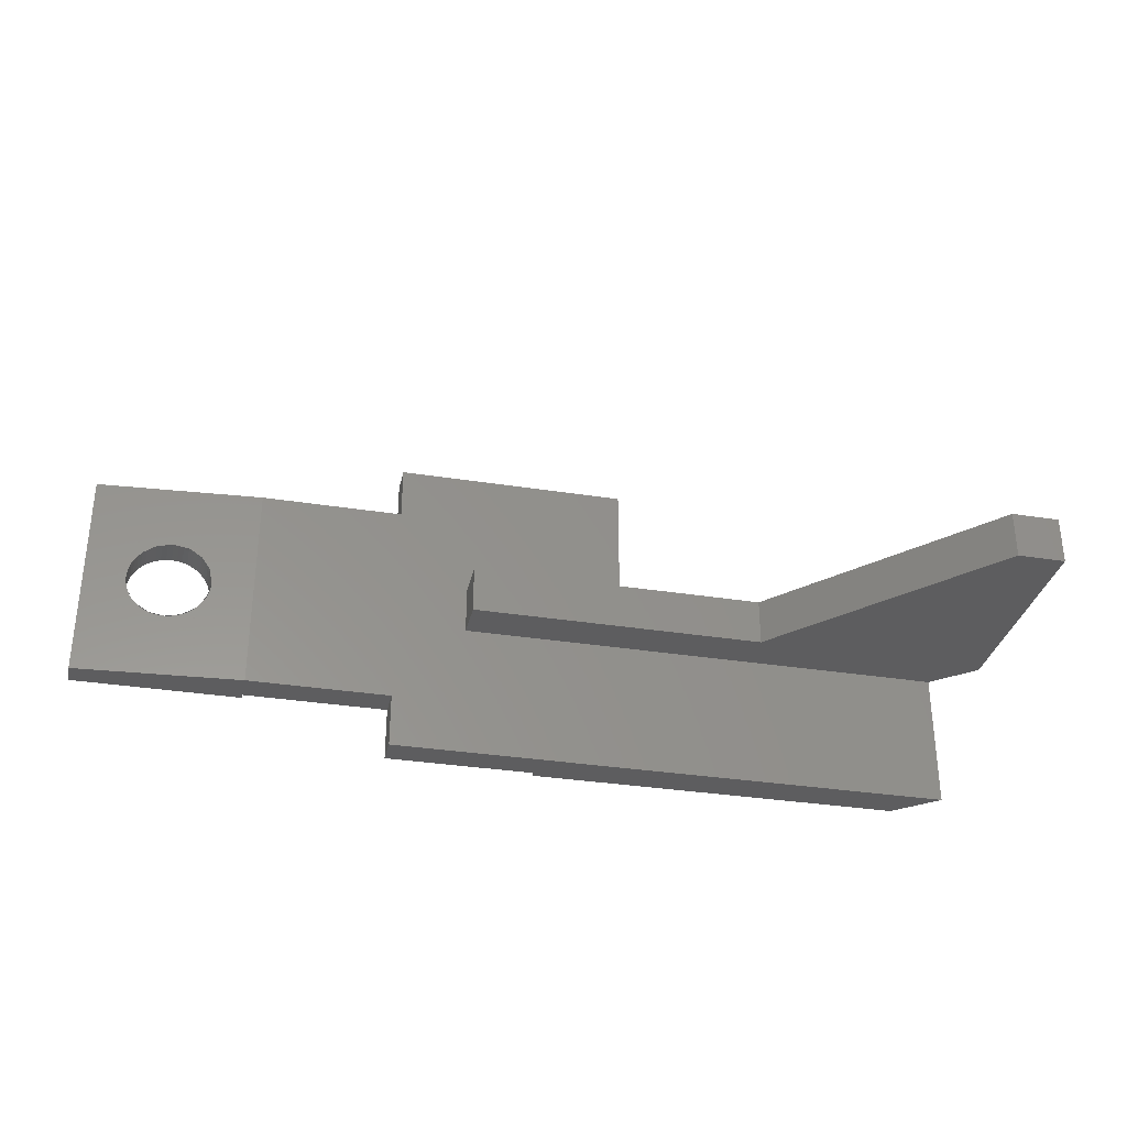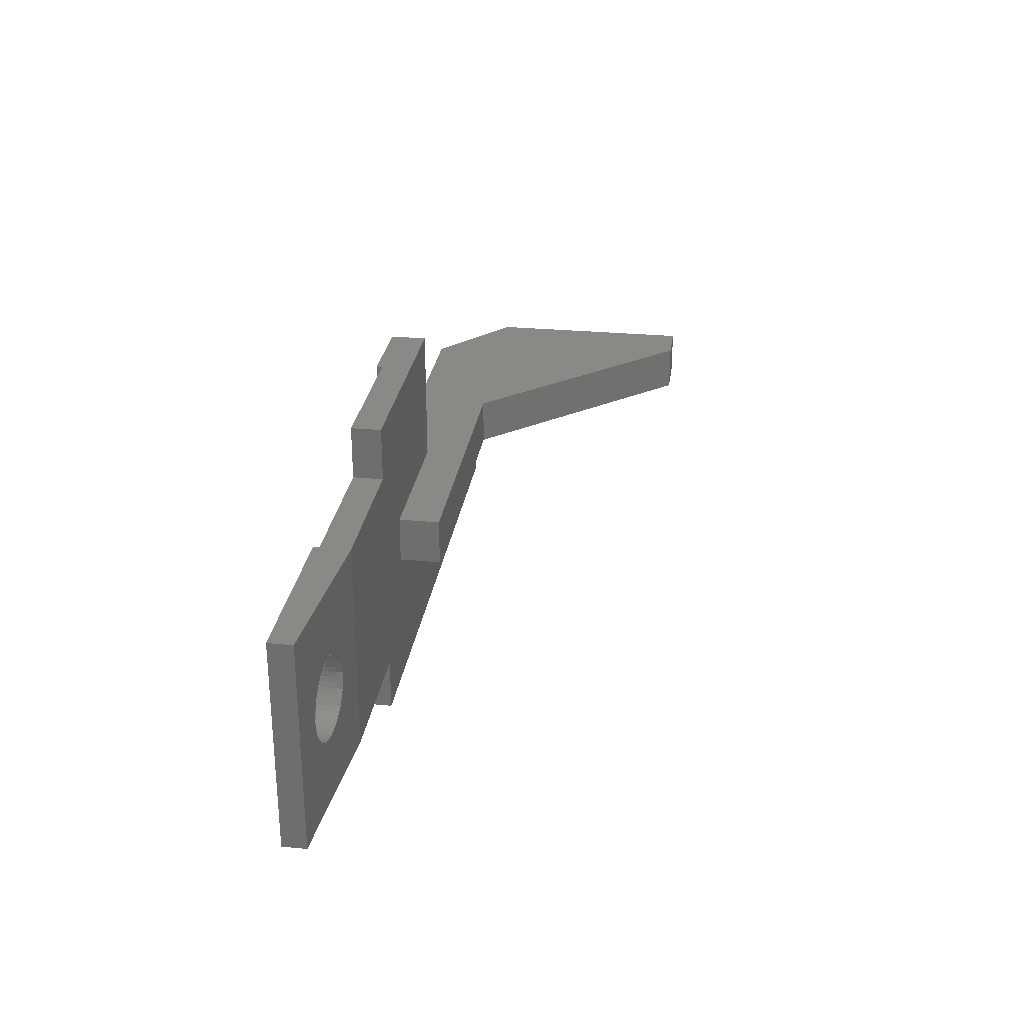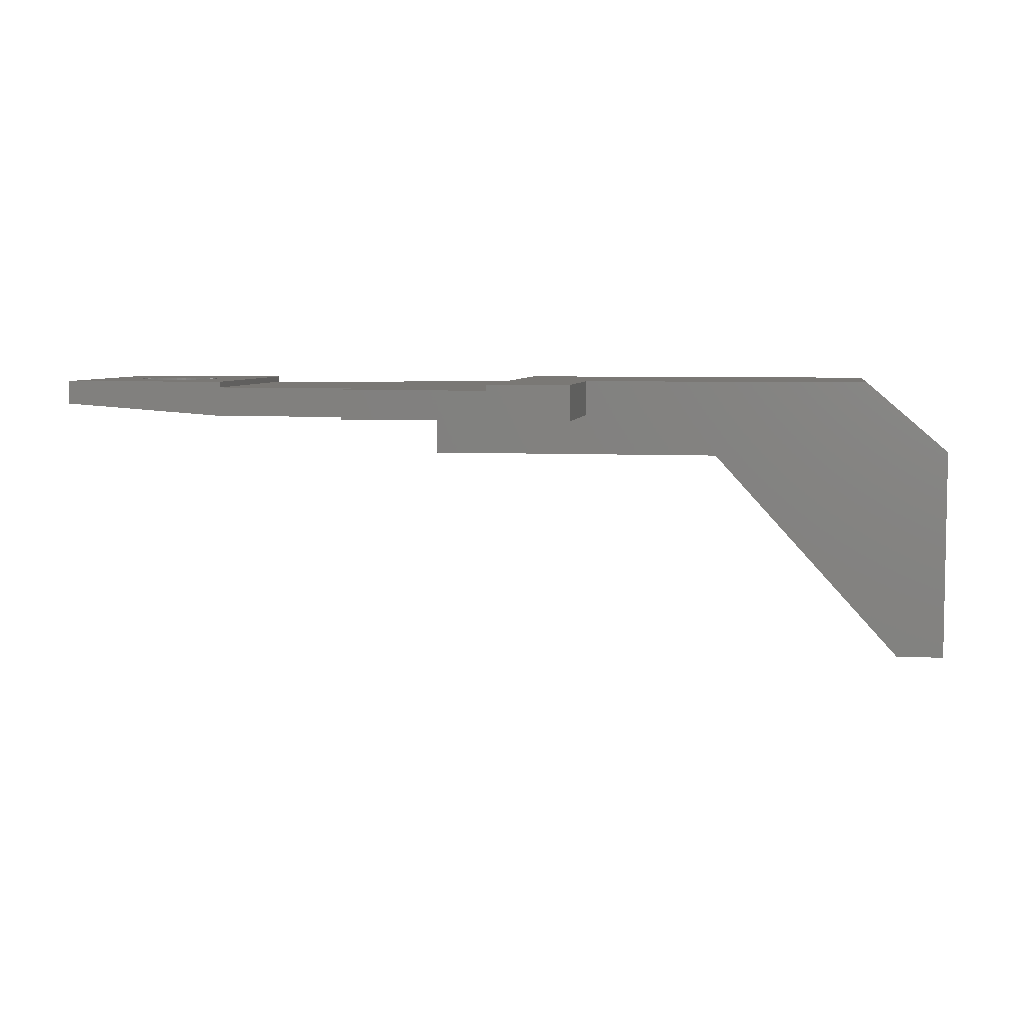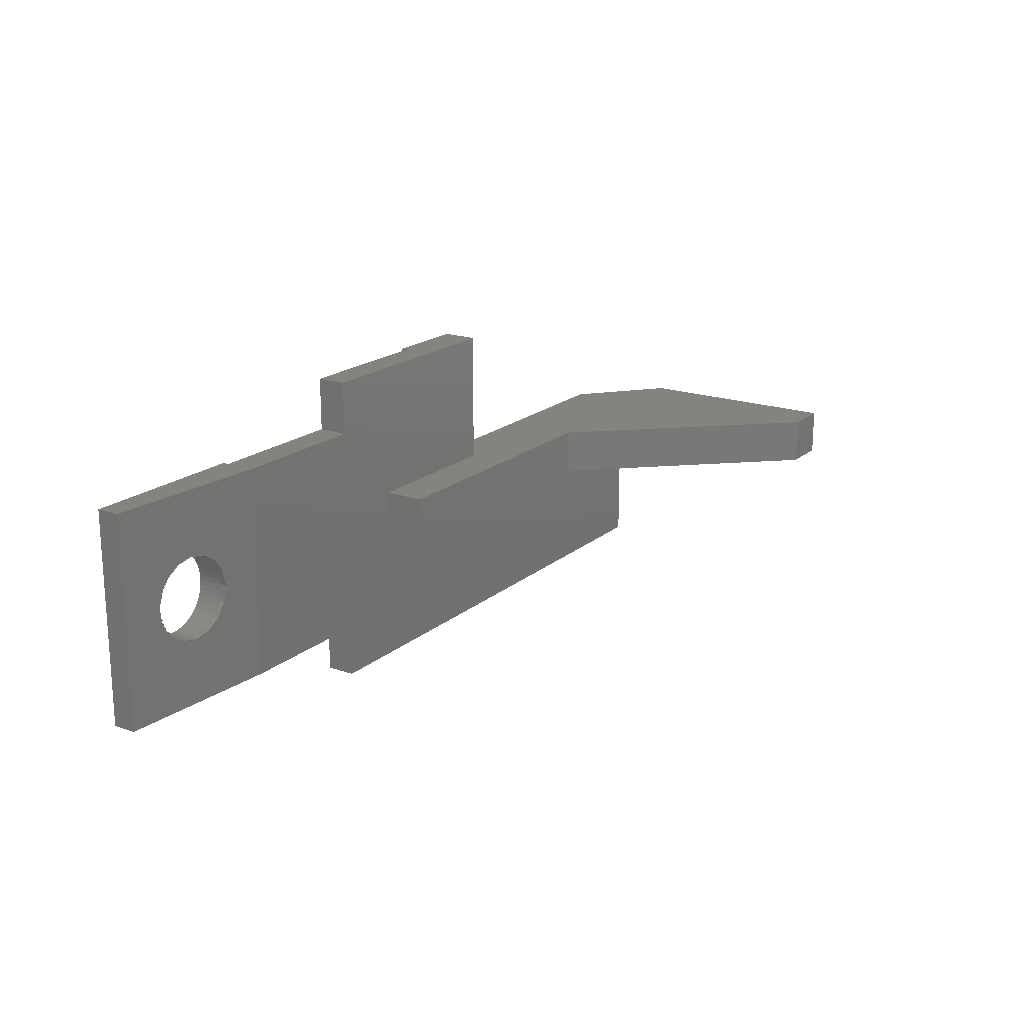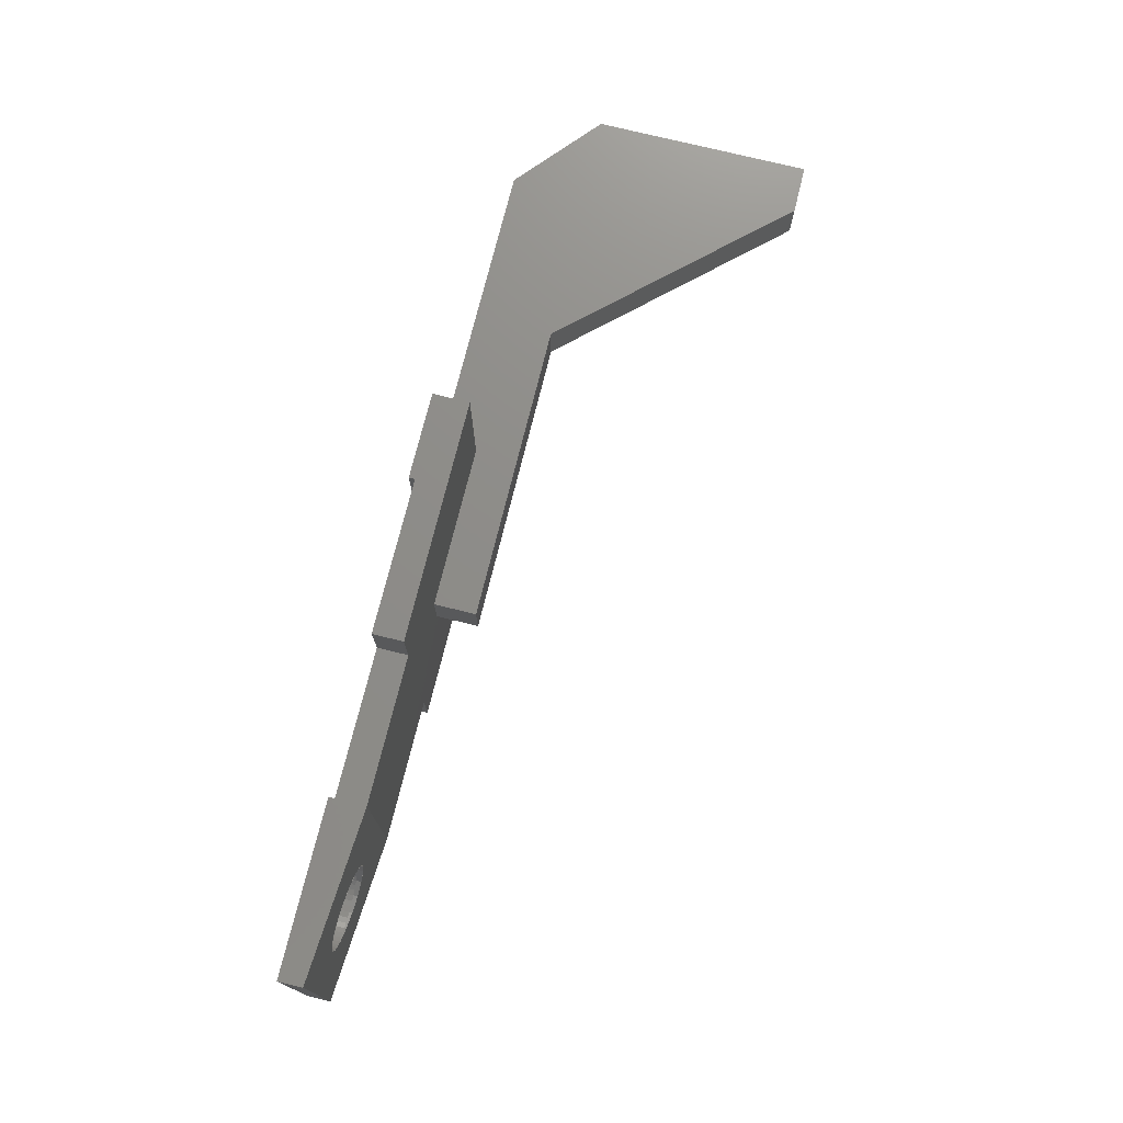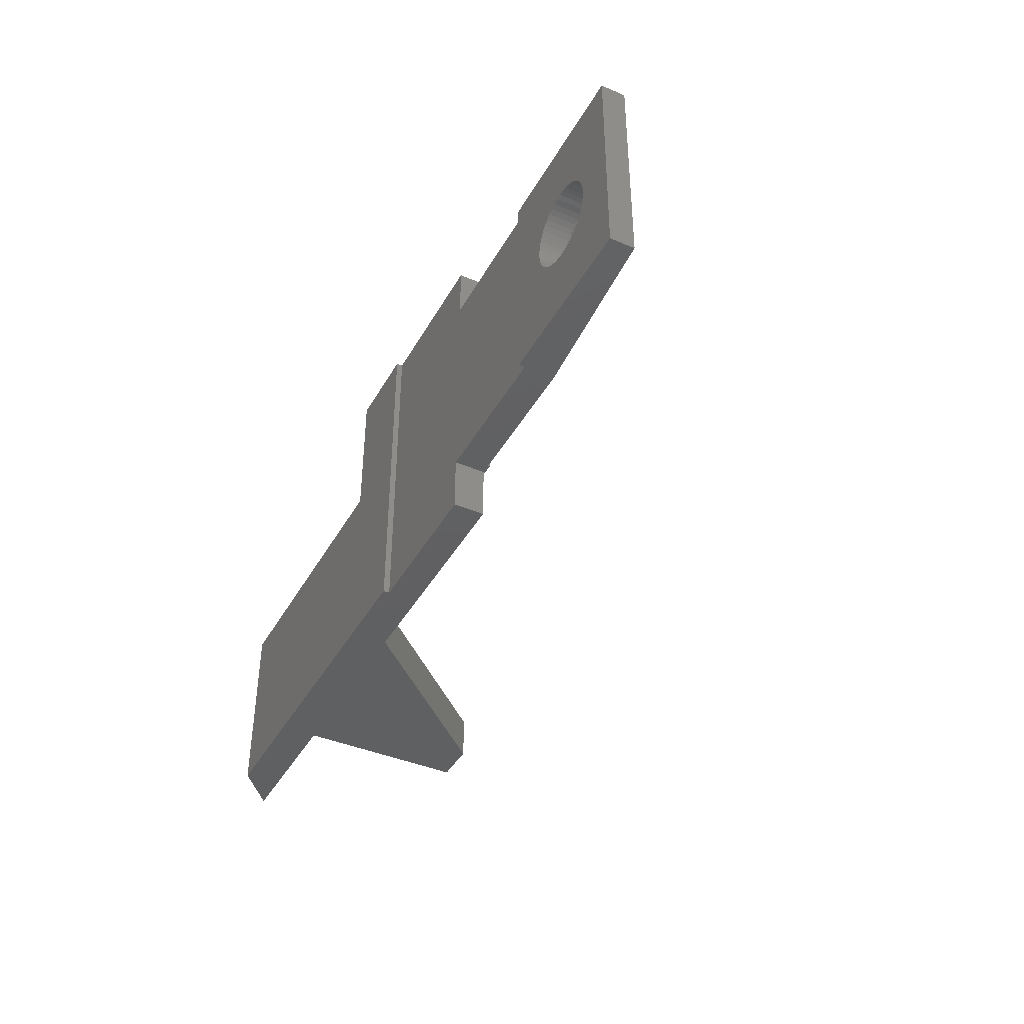
<metadata>
{"format":"stl","ext":"stl","renderer":"f3d","projection":"perspective","resolution":1024,"background":"white","views":[{"elev":-32.7,"azim":-12.4,"up":"+Z"},{"elev":28.1,"azim":-81.9,"up":"+Z"},{"elev":5.8,"azim":9.1,"up":"+Y"},{"elev":19.0,"azim":-56.6,"up":"+Z"},{"elev":74.4,"azim":-76.1,"up":"+Z"},{"elev":-41.1,"azim":-117.2,"up":"+Z"}]}
</metadata>
<code>
# stl→obj: 198 verts, 308 faces
v -6.212 0.1009 0.1827
v -6.2 0.1 0
v -6.2 0.1 1.4
v -6.248 0.1034 0.3623
v -6.306 0.1076 0.5358
v -6.388 0.1134 0.7
v -6.489 0.1207 0.8523
v -6.61 0.1293 0.9899
v -6.748 0.1391 1.111
v -6.9 0.15 1.212
v -7.064 0.1617 1.294
v -7.238 0.1741 1.352
v -7.417 0.187 1.388
v -7.6 0.2 1.4
v -7.783 0.2131 1.388
v -9 0.3 1.4
v -7.962 0.2259 1.352
v -8.136 0.2383 1.294
v -8.3 0.25 1.212
v -8.452 0.2609 1.111
v -8.59 0.2707 0.9899
v -8.711 0.2793 0.8523
v -8.812 0.2866 0.7
v -8.893 0.2924 0.5358
v -8.952 0.2966 0.3623
v -8.988 0.2991 0.1827
v -9 0.3 0
v -8.988 0.2991 -0.1827
v -9 0.3 -1.4
v -8.952 0.2966 -0.3623
v -8.893 0.2924 -0.5358
v -8.812 0.2866 -0.7
v -8.711 0.2793 -0.8523
v -8.59 0.2707 -0.9899
v -8.452 0.2609 -1.111
v -8.3 0.25 -1.212
v -8.136 0.2383 -1.294
v -7.962 0.2259 -1.352
v -7.783 0.2131 -1.388
v -7.6 0.2 -1.4
v -7.417 0.187 -1.388
v -6.2 0.1 -1.4
v -7.238 0.1741 -1.352
v -7.064 0.1617 -1.294
v -6.9 0.15 -1.212
v -6.748 0.1391 -1.111
v -6.61 0.1293 -0.9899
v -6.489 0.1207 -0.8523
v -6.388 0.1134 -0.7
v -6.306 0.1076 -0.5358
v -6.248 0.1034 -0.3623
v -6.212 0.1009 -0.1827
v -6.212 1.2 0.1827
v -6.2 1.2 1.4
v -6.2 1.2 0
v -6.248 1.2 0.3623
v -6.306 1.2 0.5358
v -6.388 1.2 0.7
v -6.489 1.2 0.8523
v -6.61 1.2 0.9899
v -6.748 1.2 1.111
v -6.9 1.2 1.212
v -7.064 1.2 1.294
v -7.238 1.2 1.352
v -7.417 1.2 1.388
v -7.6 1.2 1.4
v -7.783 1.2 1.388
v -9 1.2 1.4
v -7.962 1.2 1.352
v -8.136 1.2 1.294
v -8.3 1.2 1.212
v -8.452 1.2 1.111
v -8.59 1.2 0.9899
v -8.711 1.2 0.8523
v -8.812 1.2 0.7
v -8.893 1.2 0.5358
v -8.952 1.2 0.3623
v -8.988 1.2 0.1827
v -9 1.2 0
v -8.988 1.2 -0.1827
v -9 1.2 -1.4
v -8.952 1.2 -0.3623
v -8.893 1.2 -0.5358
v -8.812 1.2 -0.7
v -8.711 1.2 -0.8523
v -8.59 1.2 -0.9899
v -8.452 1.2 -1.111
v -8.3 1.2 -1.212
v -8.136 1.2 -1.294
v -7.962 1.2 -1.352
v -7.783 1.2 -1.388
v -7.6 1.2 -1.4
v -7.417 1.2 -1.388
v -6.2 1.2 -1.4
v -7.238 1.2 -1.352
v -7.064 1.2 -1.294
v -6.9 1.2 -1.212
v -6.748 1.2 -1.111
v -6.61 1.2 -0.9899
v -6.489 1.2 -0.8523
v -6.388 1.2 -0.7
v -6.306 1.2 -0.5358
v -6.248 1.2 -0.3623
v -6.212 1.2 -0.1827
v -8.893 0.3 -0.5358
v -8.59 0.3 -0.9899
v -8.136 0.3 -1.294
v -7.6 0.3 -1.4
v -7.064 0.3 -1.294
v -6.61 0.3 -0.9899
v -6.306 0.3 -0.5358
v -6.2 0.3 0
v -8.893 0.3 0.5358
v -8.59 0.3 0.9899
v -8.136 0.3 1.294
v -7.6 0.3 1.4
v -7.064 0.3 1.294
v -6.61 0.3 0.9899
v -6.306 0.3 0.5358
v -6.212 0.3 0.1827
v -6.248 0.3 0.3623
v -6.388 0.3 0.7
v -6.489 0.3 0.8523
v -6.748 0.3 1.111
v -6.9 0.3 1.212
v -7.238 0.3 1.352
v -7.417 0.3 1.388
v -7.783 0.3 1.388
v -7.962 0.3 1.352
v -8.3 0.3 1.212
v -8.452 0.3 1.111
v -8.711 0.3 0.8523
v -8.812 0.3 0.7
v -8.952 0.3 0.3623
v -8.988 0.3 0.1827
v -8.988 0.3 -0.1827
v -8.952 0.3 -0.3623
v -8.812 0.3 -0.7
v -8.711 0.3 -0.8523
v -8.452 0.3 -1.111
v -8.3 0.3 -1.212
v -7.962 0.3 -1.352
v -7.783 0.3 -1.388
v -7.417 0.3 -1.388
v -7.238 0.3 -1.352
v -6.9 0.3 -1.212
v -6.748 0.3 -1.111
v -6.489 0.3 -0.8523
v -6.388 0.3 -0.7
v -6.248 0.3 -0.3623
v -6.212 0.3 -0.1827
v 7.8 0 0.8
v 7.8 1.2 0.8
v 12.4 -1.4 0.8
v 20.4 -1.2 -0.8
v 19 0 -0.8
v 12.4 -1.4 -0.8
v -4.8 0 -3.6
v -10.4 0.4 -3.6
v -4.8 0 3.6
v -10.4 0.4 3.6
v -4.8 1 3.6
v -4.8 1.2 3.6
v -4.8 1.2 -3.6
v -4.8 1 -3.6
v -10.4 1.2 -3.6
v -10.4 1.2 3.6
v 0 0 -5.4
v 0 0 -0.8
v 19 0 -5.4
v 0 1 -5.4
v 0 1 -3.6
v 0 0 -3.6
v 0 0 3.6
v 0 0 5.4
v 0 1 3.6
v 0 1 5.4
v 7.8 0 5.4
v 0 0 0.8
v 5 0 -5.4
v 5 1 -5.4
v 5 1 5.4
v 5 0 5.4
v 5 1.2 -5.4
v 5 1.2 5.4
v 17.6 1.2 -5.4
v 7.8 1.2 5.4
v 17.6 1.2 0.8
v 17.6 1.2 -0.8
v 20.4 -1.2 0.8
v 18.8 -8.4 -0.8
v 18.8 -8.4 0.8
v 20.4 -8.4 0.8
v 20.4 -8.4 -0.8
v 2.4 -1.4 -0.8
v 2.4 0 -0.8
v 2.4 -1.4 0.8
v 2.4 0 0.8
f 1 2 3
f 4 1 3
f 5 4 3
f 6 5 3
f 7 6 3
f 8 7 3
f 9 8 3
f 10 9 3
f 11 10 3
f 12 11 3
f 13 12 3
f 14 13 3
f 15 14 16
f 17 15 16
f 18 17 16
f 19 18 16
f 20 19 16
f 21 20 16
f 22 21 16
f 23 22 16
f 24 23 16
f 25 24 16
f 26 25 16
f 27 26 16
f 28 27 29
f 30 28 29
f 31 30 29
f 32 31 29
f 33 32 29
f 34 33 29
f 35 34 29
f 36 35 29
f 37 36 29
f 38 37 29
f 39 38 29
f 40 39 29
f 41 40 42
f 43 41 42
f 44 43 42
f 45 44 42
f 46 45 42
f 47 46 42
f 48 47 42
f 49 48 42
f 50 49 42
f 51 50 42
f 52 51 42
f 2 52 42
f 53 54 55
f 56 54 53
f 57 54 56
f 58 54 57
f 59 54 58
f 60 54 59
f 61 54 60
f 62 54 61
f 63 54 62
f 64 54 63
f 65 54 64
f 66 54 65
f 67 68 66
f 69 68 67
f 70 68 69
f 71 68 70
f 72 68 71
f 73 68 72
f 74 68 73
f 75 68 74
f 76 68 75
f 77 68 76
f 78 68 77
f 79 68 78
f 80 81 79
f 82 81 80
f 83 81 82
f 84 81 83
f 85 81 84
f 86 81 85
f 87 81 86
f 88 81 87
f 89 81 88
f 90 81 89
f 91 81 90
f 92 81 91
f 93 94 92
f 95 94 93
f 96 94 95
f 97 94 96
f 98 94 97
f 99 94 98
f 100 94 99
f 101 94 100
f 102 94 101
f 103 94 102
f 104 94 103
f 55 94 104
f 31 105 27
f 31 34 106
f 106 105 31
f 34 37 107
f 107 106 34
f 37 40 108
f 108 107 37
f 40 44 109
f 109 108 40
f 44 47 110
f 110 109 44
f 47 50 111
f 111 110 47
f 50 2 112
f 112 111 50
f 24 27 113
f 24 114 21
f 114 24 113
f 21 115 18
f 115 21 114
f 18 116 14
f 116 18 115
f 14 117 11
f 117 14 116
f 11 118 8
f 118 11 117
f 8 119 5
f 119 8 118
f 5 112 2
f 112 5 119
f 120 55 112
f 55 120 53
f 121 53 120
f 53 121 56
f 119 56 121
f 56 119 57
f 122 57 119
f 57 122 58
f 123 58 122
f 58 123 59
f 118 59 123
f 59 118 60
f 124 60 118
f 60 124 61
f 125 61 124
f 61 125 62
f 117 62 125
f 62 117 63
f 126 63 117
f 63 126 64
f 127 64 126
f 64 127 65
f 116 65 127
f 65 116 66
f 128 66 116
f 66 128 67
f 129 67 128
f 67 129 69
f 115 69 129
f 69 115 70
f 130 70 115
f 70 130 71
f 131 71 130
f 71 131 72
f 114 72 131
f 72 114 73
f 132 73 114
f 73 132 74
f 133 74 132
f 74 133 75
f 113 75 133
f 75 113 76
f 134 76 113
f 76 134 77
f 135 77 134
f 77 135 78
f 27 78 135
f 78 27 79
f 136 79 27
f 79 136 80
f 137 80 136
f 80 137 82
f 105 82 137
f 82 105 83
f 138 83 105
f 83 138 84
f 139 84 138
f 84 139 85
f 106 85 139
f 85 106 86
f 140 86 106
f 86 140 87
f 141 87 140
f 87 141 88
f 107 88 141
f 88 107 89
f 142 89 107
f 89 142 90
f 143 90 142
f 90 143 91
f 108 91 143
f 91 108 92
f 144 92 108
f 92 144 93
f 145 93 144
f 93 145 95
f 109 95 145
f 95 109 96
f 146 96 109
f 96 146 97
f 147 97 146
f 97 147 98
f 110 98 147
f 98 110 99
f 148 99 110
f 99 148 100
f 149 100 148
f 100 149 101
f 111 101 149
f 101 111 102
f 150 102 111
f 102 150 103
f 151 103 150
f 103 151 104
f 112 104 151
f 104 112 55
f 152 153 154
f 155 156 157
f 158 159 29
f 29 42 158
f 160 158 42
f 42 3 160
f 160 3 16
f 16 161 160
f 162 163 164
f 164 165 162
f 164 94 81
f 81 166 164
f 163 54 94
f 94 164 163
f 163 167 68
f 68 54 163
f 159 158 164
f 164 166 159
f 161 16 29
f 29 159 161
f 161 159 166
f 166 167 161
f 161 167 163
f 163 160 161
f 167 166 81
f 81 68 167
f 168 169 156
f 156 170 168
f 168 171 172
f 172 173 168
f 173 158 160
f 160 174 173
f 173 172 165
f 165 158 173
f 175 174 176
f 176 177 175
f 175 178 152
f 152 179 175
f 174 160 162
f 162 176 174
f 171 168 180
f 180 181 171
f 171 181 182
f 182 177 171
f 172 176 162
f 162 165 172
f 177 182 183
f 183 175 177
f 181 184 185
f 185 182 181
f 184 180 170
f 170 186 184
f 184 153 187
f 187 185 184
f 184 186 188
f 188 153 184
f 185 187 178
f 178 183 185
f 178 187 153
f 153 152 178
f 189 186 170
f 170 156 189
f 188 189 155
f 155 190 188
f 191 157 154
f 154 192 191
f 191 192 193
f 193 194 191
f 191 194 155
f 155 157 191
f 192 154 190
f 190 193 192
f 155 194 193
f 193 190 155
f 190 154 153
f 153 188 190
f 195 157 156
f 156 196 195
f 195 197 154
f 154 157 195
f 195 196 198
f 198 197 195
f 197 198 152
f 152 154 197
f 196 169 179
f 179 198 196

</code>
